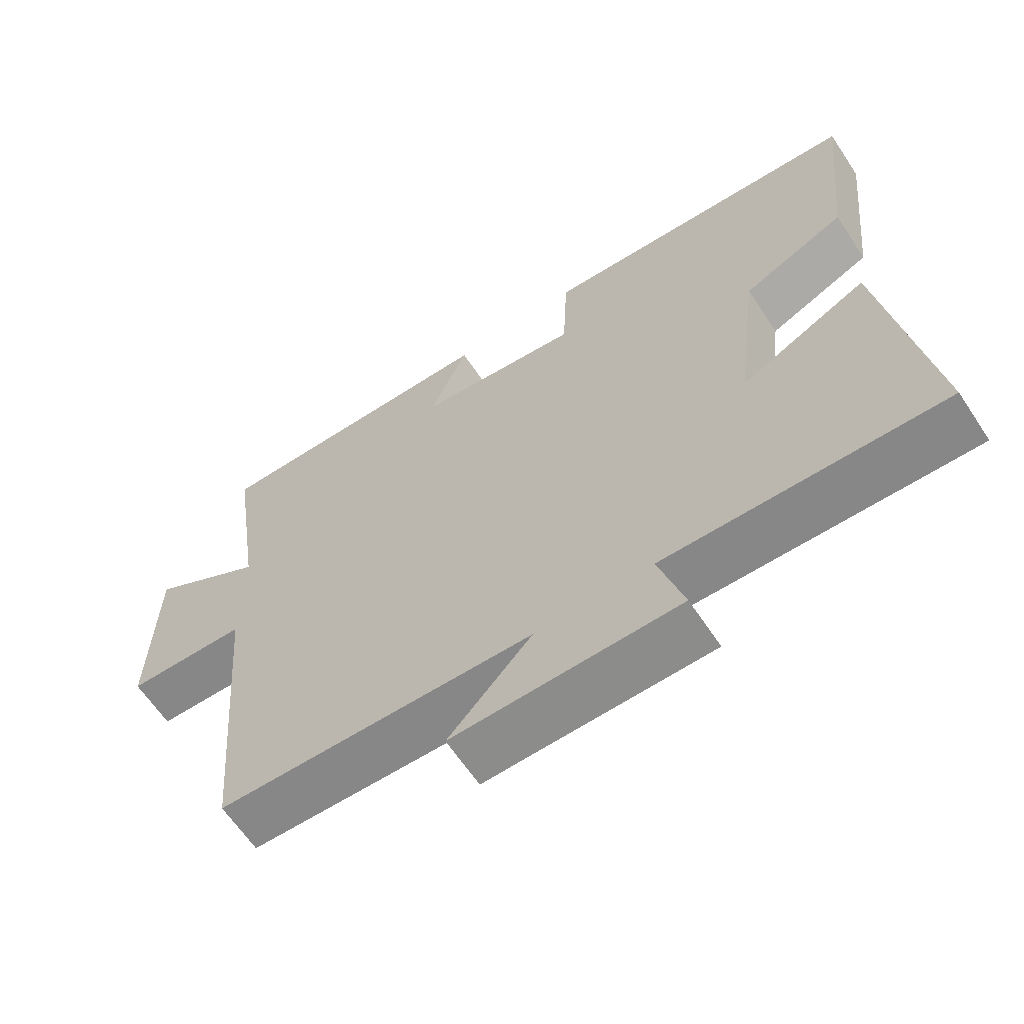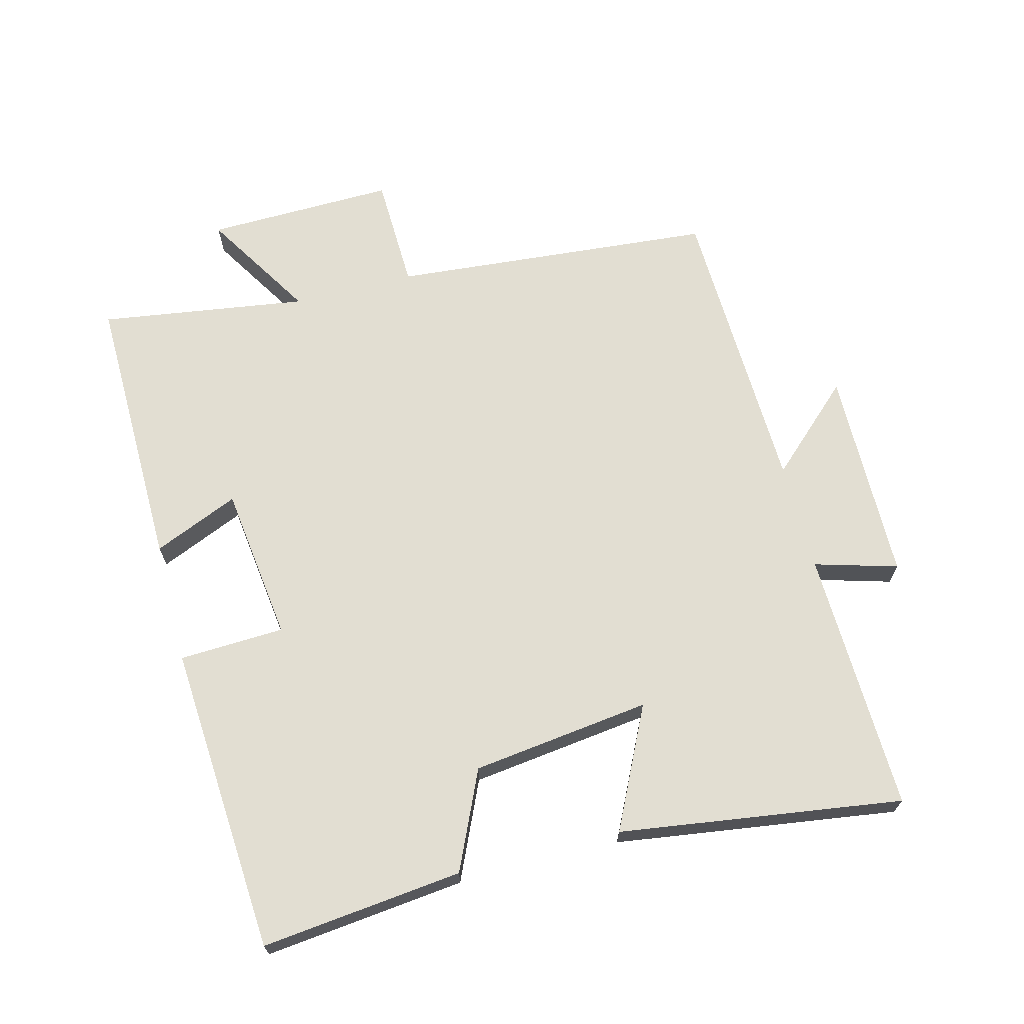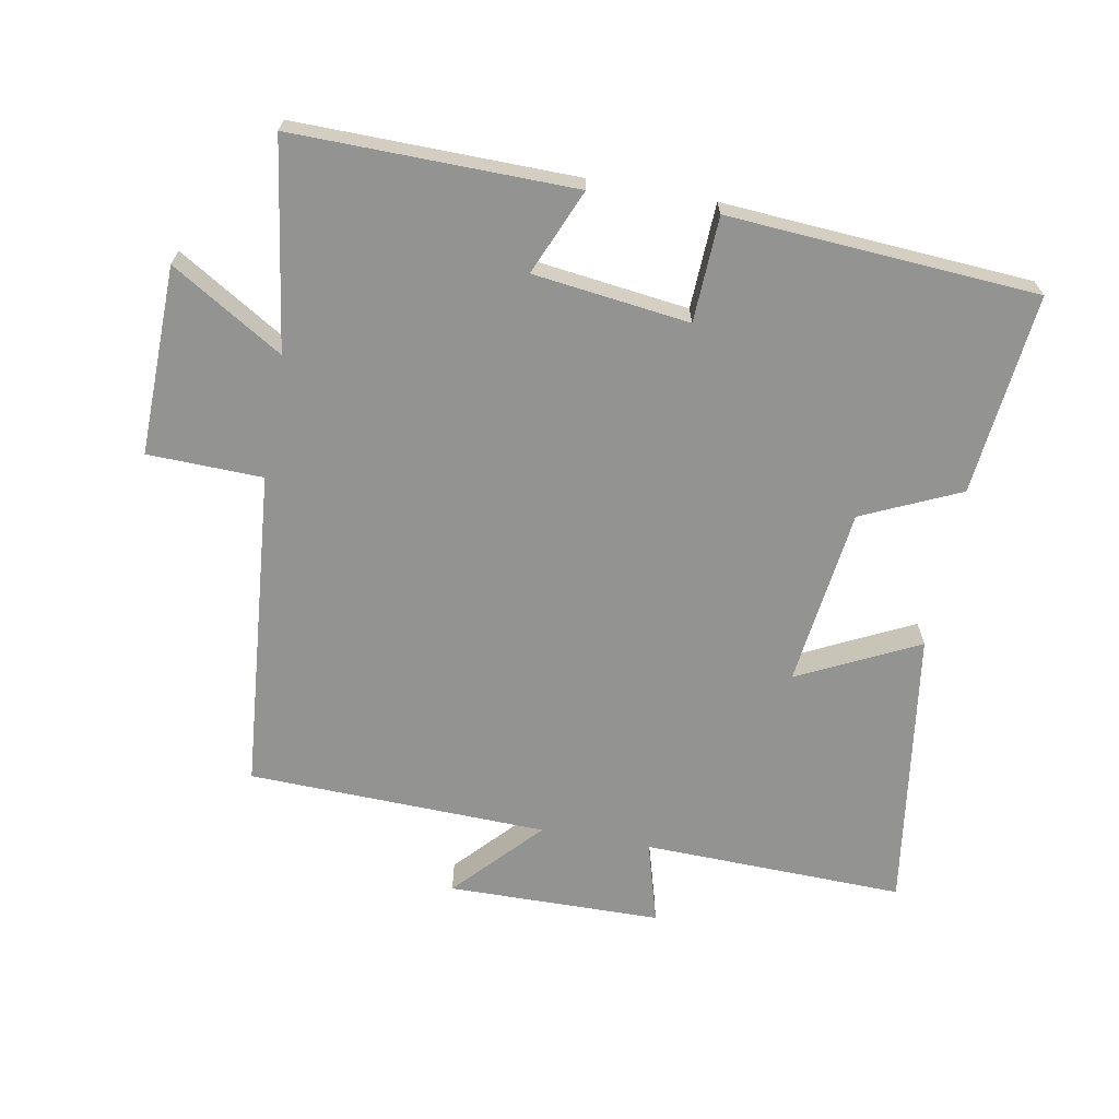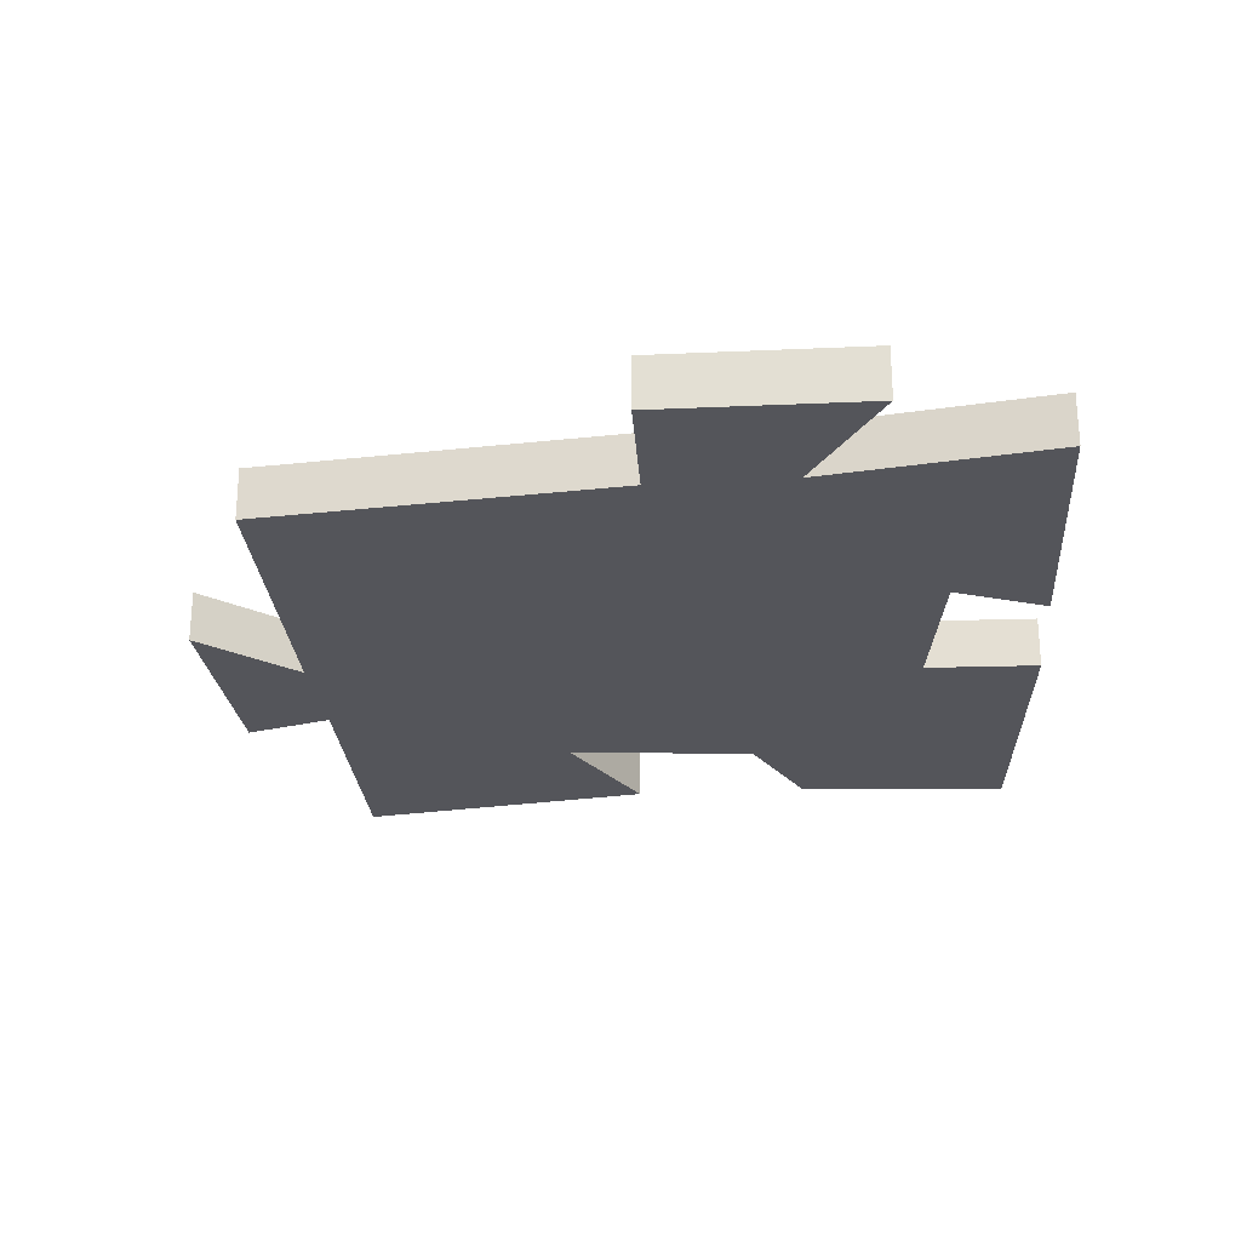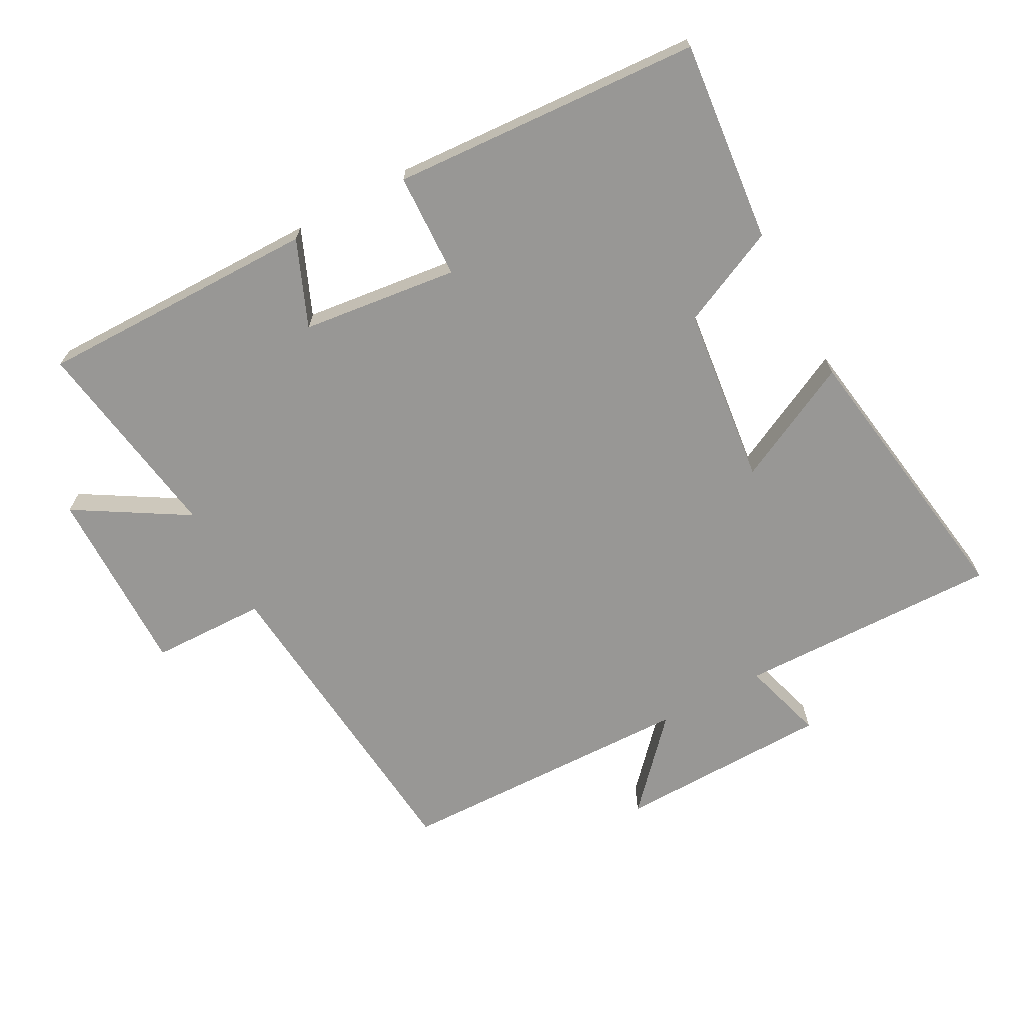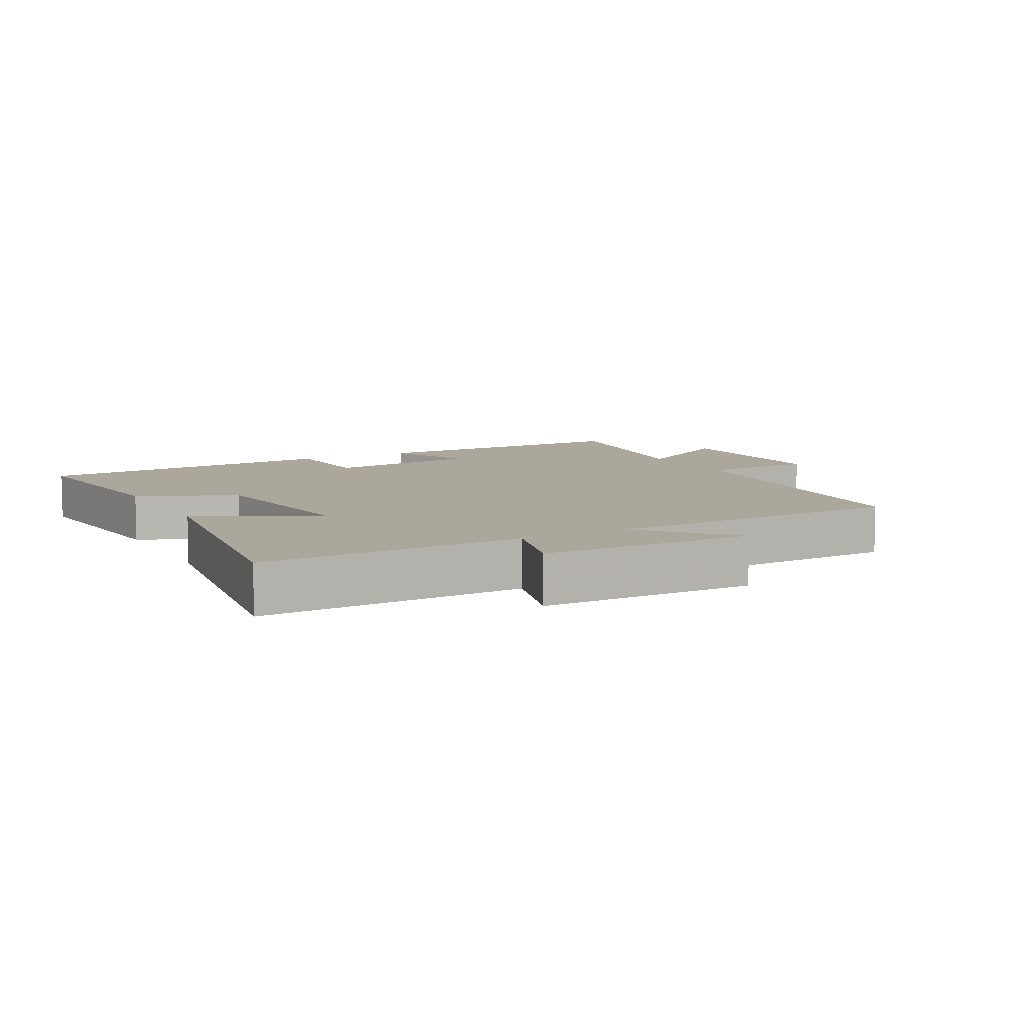
<metadata>
{"format":"obj","ext":"obj","renderer":"f3d","projection":"perspective","resolution":1024,"background":"white","views":[{"elev":-63.6,"azim":33.6,"up":"+Z"},{"elev":67.9,"azim":75.5,"up":"+Y"},{"elev":-66.6,"azim":-10.3,"up":"+Y"},{"elev":-25.0,"azim":-84.6,"up":"+Y"},{"elev":-68.2,"azim":28.8,"up":"+Y"},{"elev":8.3,"azim":151.7,"up":"+Y"}]}
</metadata>
<code>
v -0.546 0.07 0.506
v -0.122 0.07 0.5
v -0.177 0.07 0.371
v 0.059 0.07 0.341
v 0.066 0.07 0.5
v 0.533 0.07 0.468
v 0.5 0.07 0.164
v 0.352 0.07 0.097
v 0.318 0.07 -0.173
v 0.5 0.07 -0.084
v 0.561 0.07 -0.511
v 0.164 0.07 -0.5
v 0.2 0.07 -0.625
v -0.124 0.07 -0.629
v -0.004 0.07 -0.5
v -0.458 0.07 -0.486
v -0.5 0.07 0.004
v -0.674 0.07 0.009
v -0.668 0.07 0.295
v -0.5 0.07 0.192
v -0.546 0 0.506
v -0.122 0 0.5
v -0.177 0 0.371
v 0.059 0 0.341
v 0.066 0 0.5
v 0.533 0 0.468
v 0.5 0 0.164
v 0.352 0 0.097
v 0.318 0 -0.173
v 0.5 0 -0.084
v 0.561 0 -0.511
v 0.164 0 -0.5
v 0.2 0 -0.625
v -0.124 0 -0.629
v -0.004 0 -0.5
v -0.458 0 -0.486
v -0.5 0 0.004
v -0.674 0 0.009
v -0.668 0 0.295
v -0.5 0 0.192
f 17 18 19 20
f 15 16 17 20
f 15 20 1
f 12 13 14 15
f 12 15 1
f 9 10 11 12
f 8 9 12 1
f 6 7 8
f 5 6 8
f 4 5 8
f 3 4 8
f 3 8 1
f 1 2 3
f 40 39 38 37
f 40 37 36 35
f 21 40 35
f 35 34 33 32
f 21 35 32
f 32 31 30 29
f 21 32 29 28
f 28 27 26
f 28 26 25
f 28 25 24
f 28 24 23
f 21 28 23
f 23 22 21
f 1 21 22 2
f 2 22 23 3
f 3 23 24 4
f 4 24 25 5
f 5 25 26 6
f 6 26 27 7
f 7 27 28 8
f 8 28 29 9
f 9 29 30 10
f 10 30 31 11
f 11 31 32 12
f 12 32 33 13
f 13 33 34 14
f 14 34 35 15
f 15 35 36 16
f 16 36 37 17
f 17 37 38 18
f 18 38 39 19
f 19 39 40 20
f 20 40 21 1

</code>
